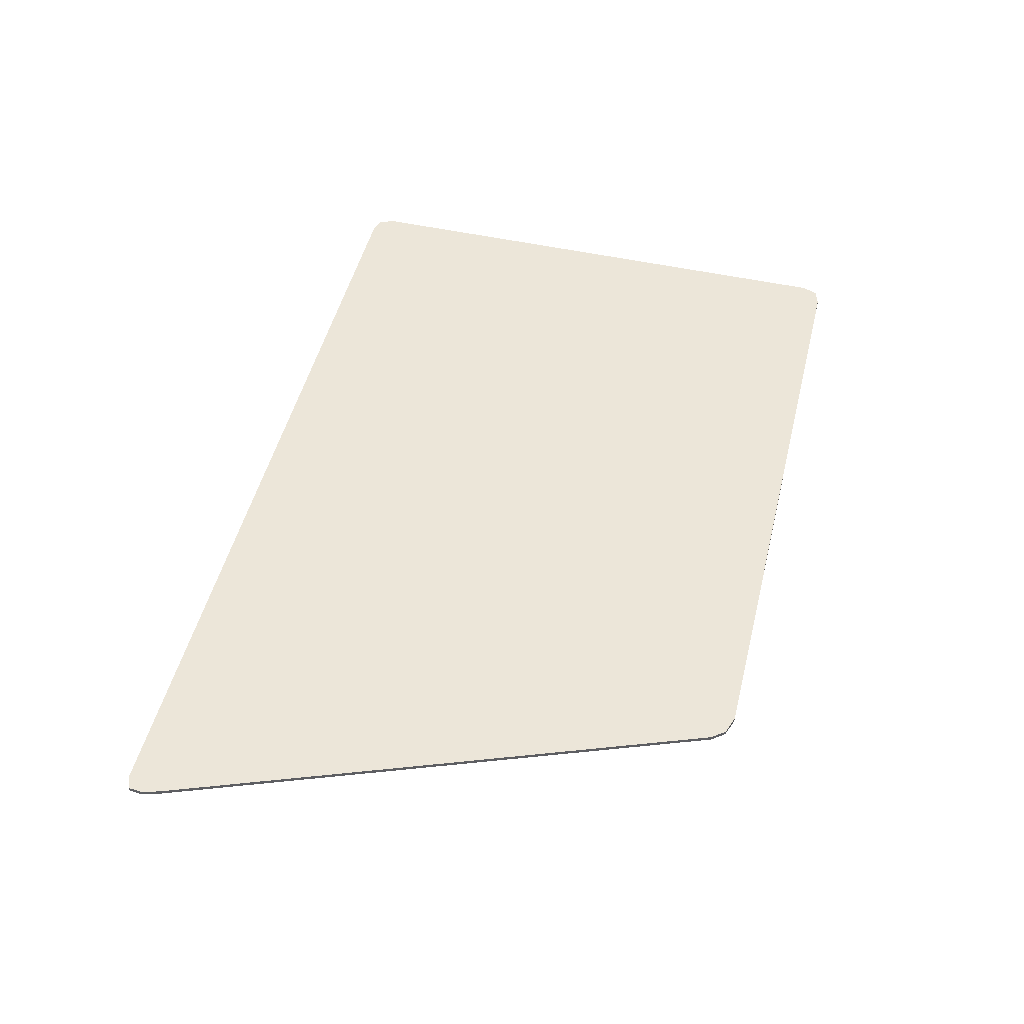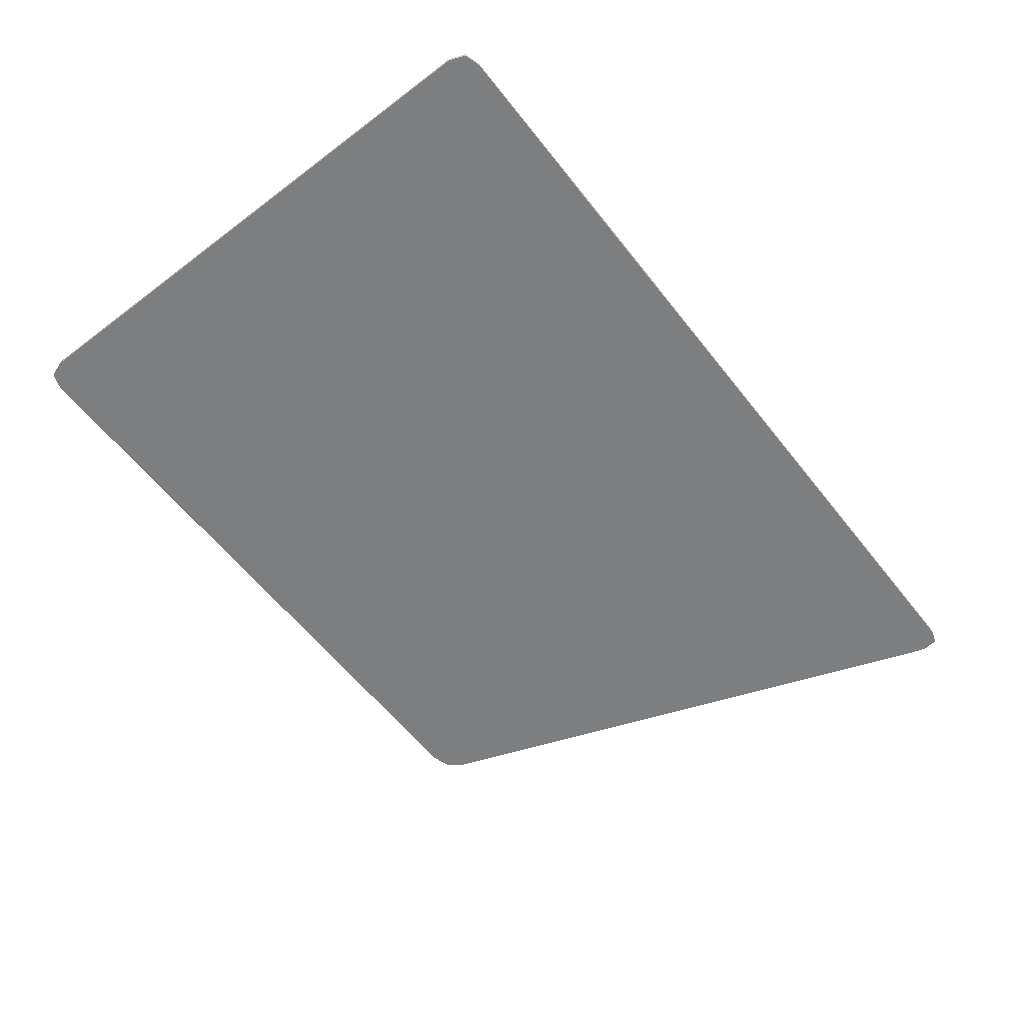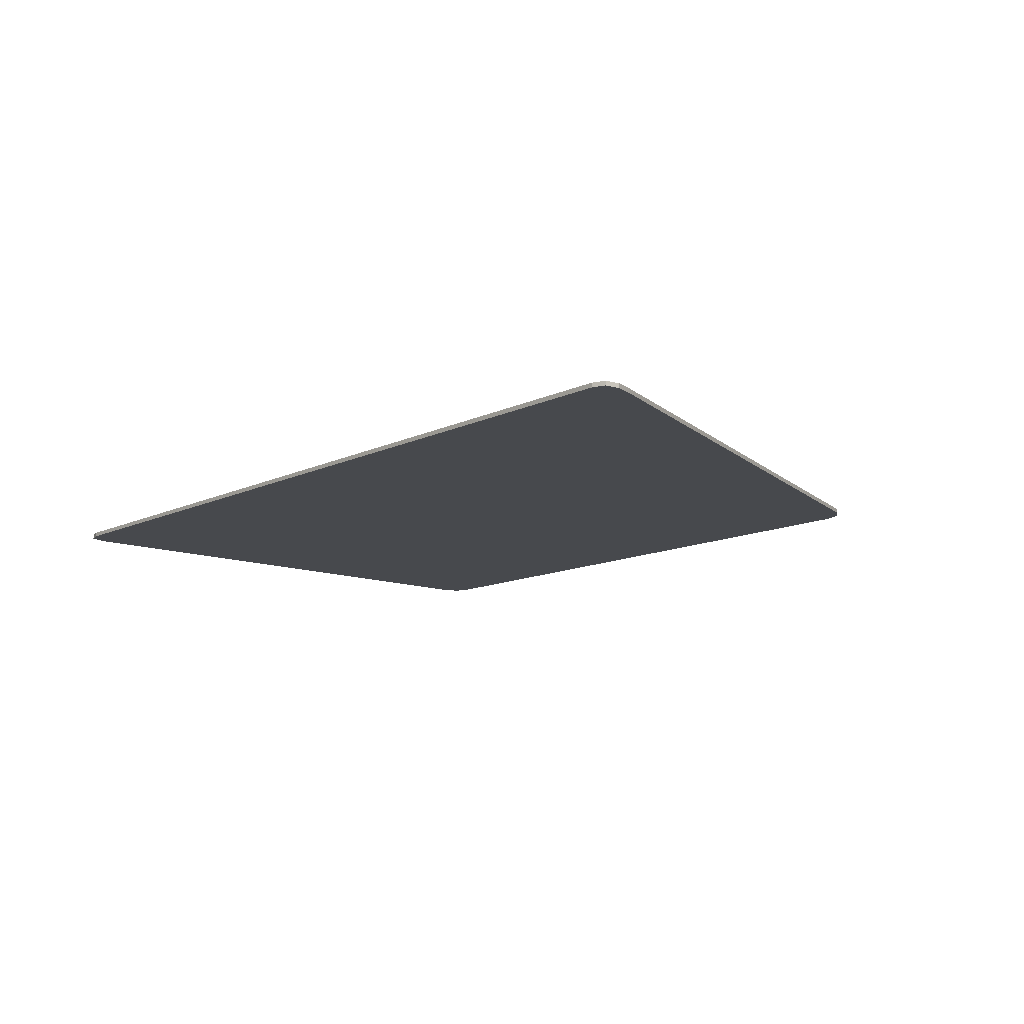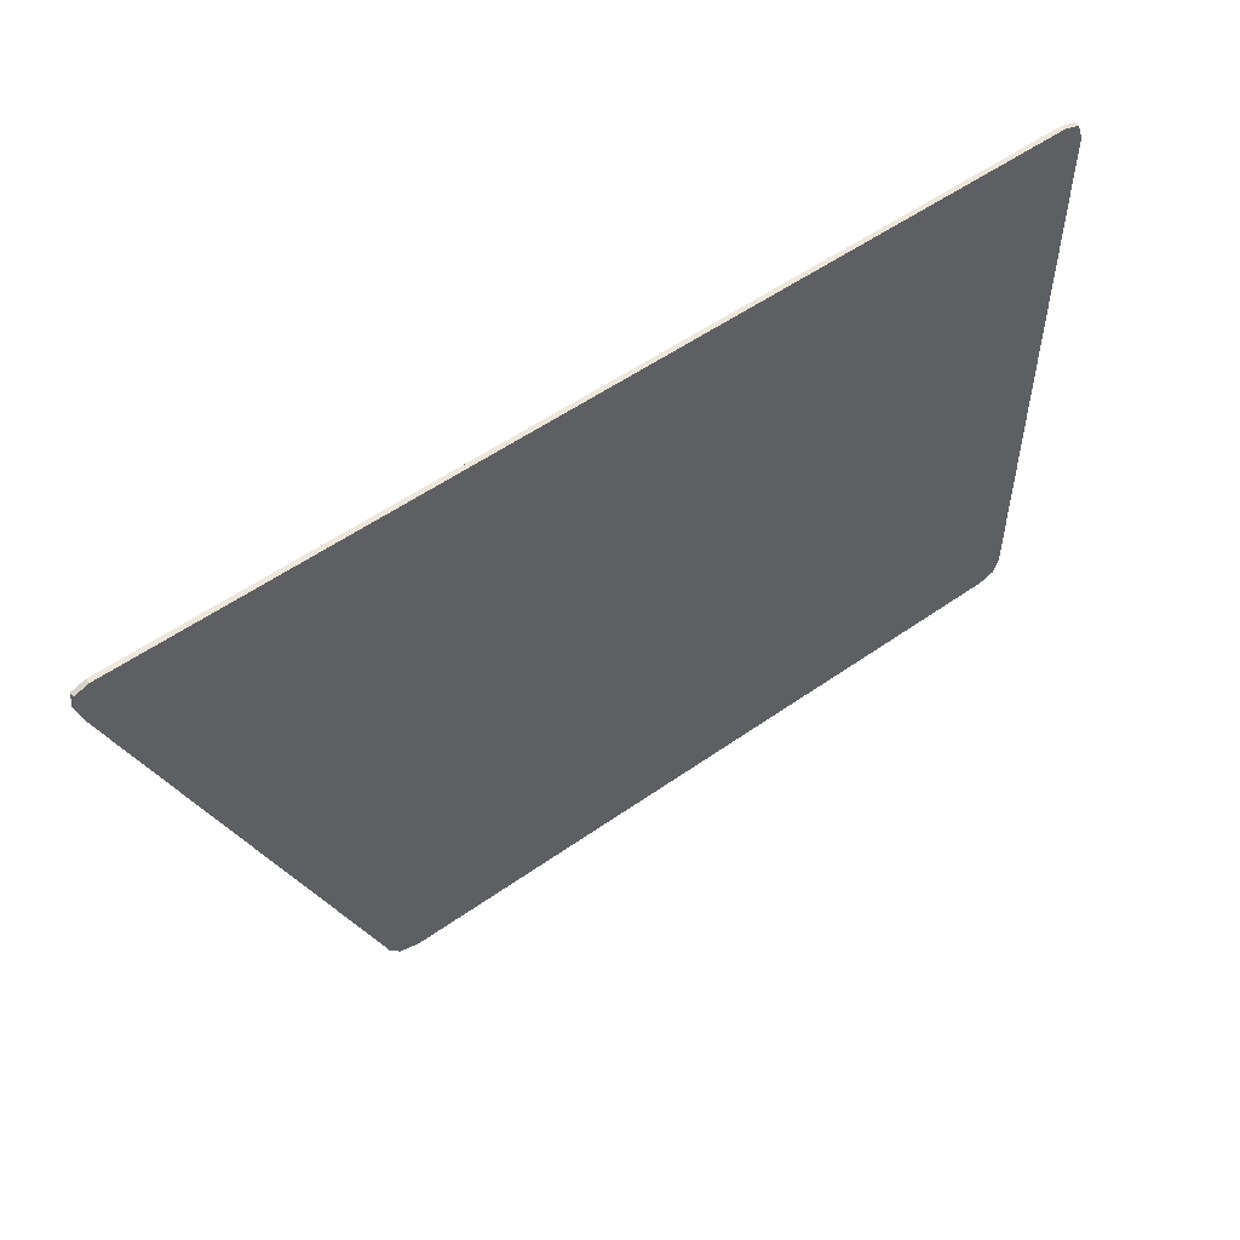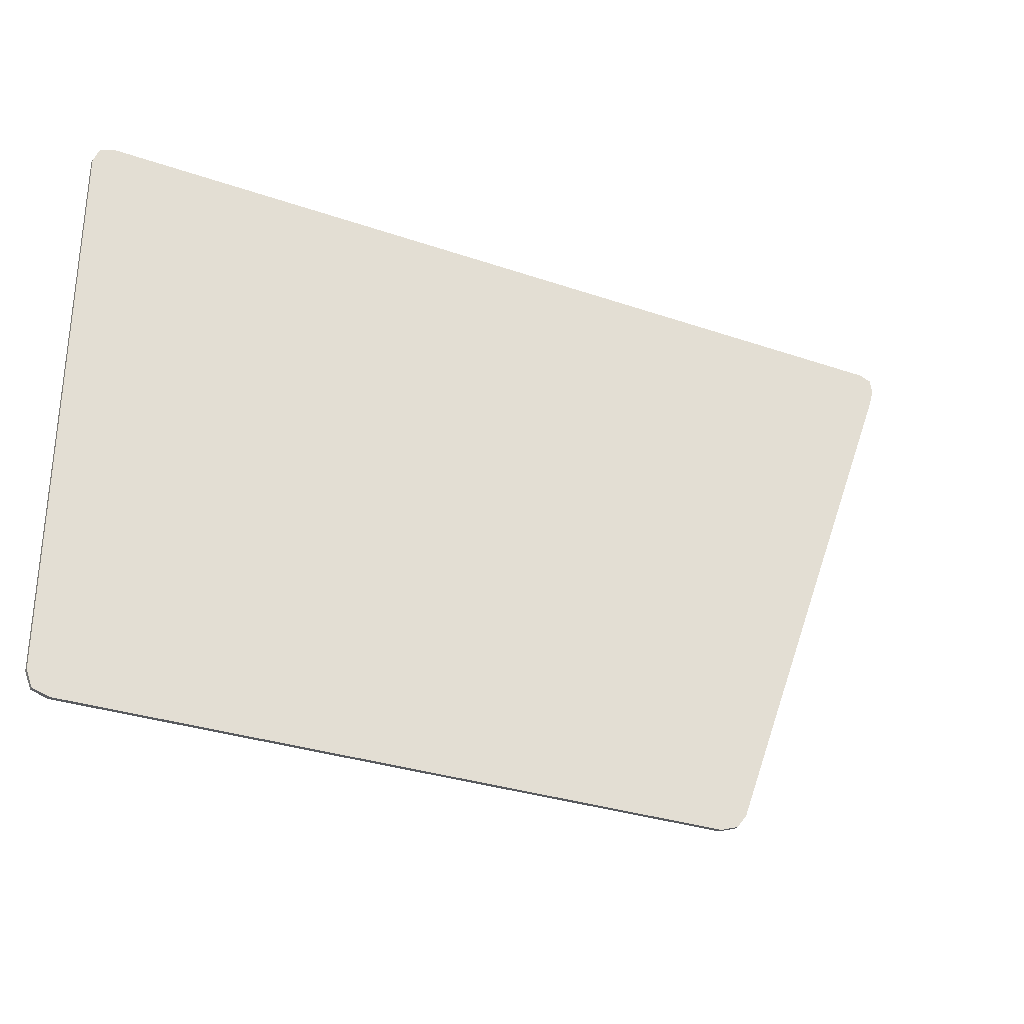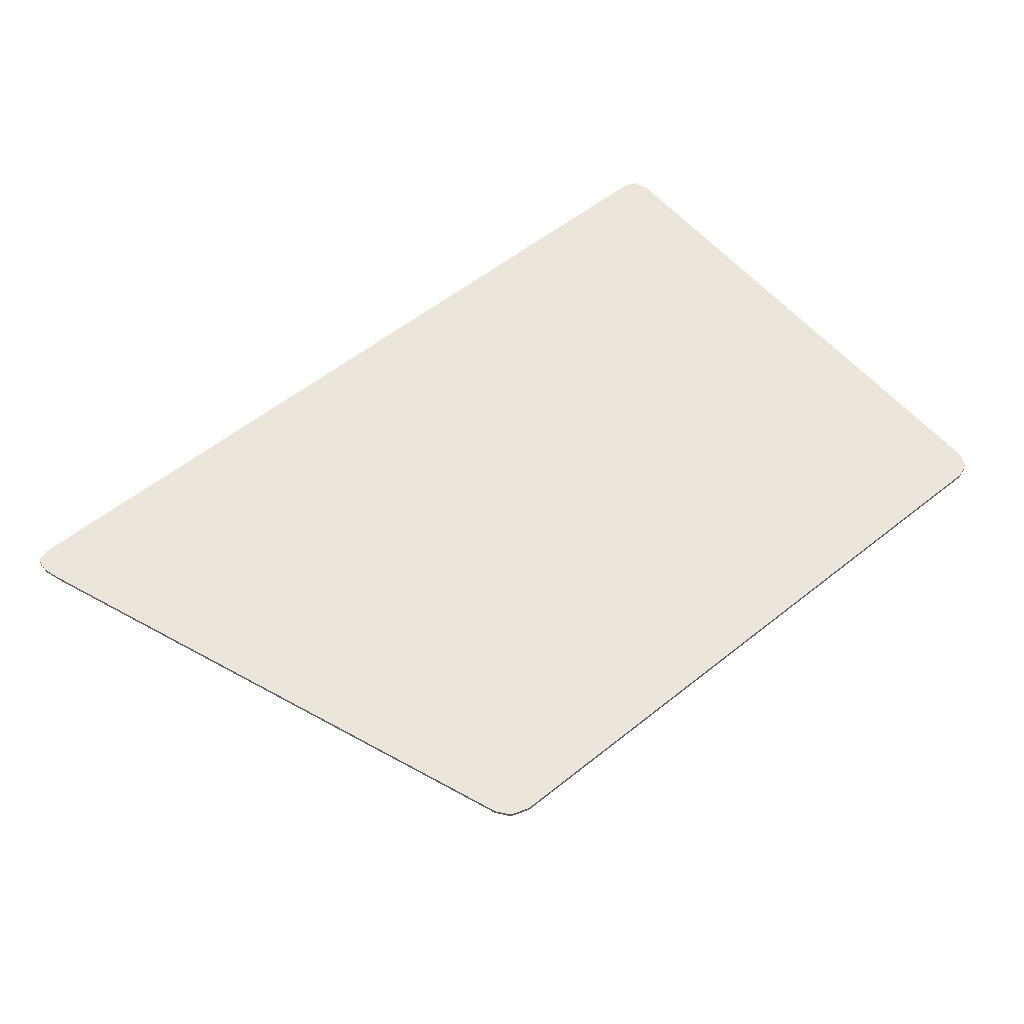
<metadata>
{"format":"obj","ext":"obj","renderer":"f3d","projection":"perspective","resolution":1024,"background":"white","views":[{"elev":49.5,"azim":103.8,"up":"+Y"},{"elev":-59.3,"azim":-52.1,"up":"+Y"},{"elev":-12.1,"azim":48.7,"up":"+Y"},{"elev":53.9,"azim":143.0,"up":"+Z"},{"elev":-30.6,"azim":-26.5,"up":"+Z"},{"elev":56.9,"azim":140.3,"up":"+Y"}]}
</metadata>
<code>
v 1.697 0 0.7802
v 1.692 0 0.8229
v 1.655 0 0.8363
v 1.68 0 0.725
v -0.8618 0 0.836
v -0.9065 0 0.8225
v -0.9242 0 0.777
v -0.9242 0 0.725
v -0.9244 0 -0.8029
v -0.907 0 -0.8486
v -0.8615 0 -0.8635
v -0.9242 0 -0.5375
v 1.026 0 -0.8635
v 1.081 0 -0.8449
v 1.11 0 -0.8061
v 1.21 0 -0.5375
v 1.68 0 0.725
v 1.655 0 0.8363
v -0.8618 0 0.836
v -0.9242 0 0.725
v -0.9242 0 -0.5375
v 1.21 0 -0.5375
v 1.48 0 0.1875
v -0.9242 0 0.1875
v 1.68 0 0.725
v -0.9242 0 0.725
v -0.9242 0 0.1875
v 1.48 0 0.1875
v 1.21 0 -0.5375
v -0.9242 0 -0.5375
v -0.8615 0 -0.8635
v 1.026 0 -0.8635
v 1.692 0 0.8229
v 1.655 0 0.8363
v 1.655 -0.0125 0.8363
v 1.692 -0.0125 0.8229
v 1.655 0 0.8363
v -0.8618 0 0.836
v -0.8618 -0.0125 0.836
v 1.655 -0.0125 0.8363
v -0.8618 0 0.836
v -0.9065 0 0.8225
v -0.9065 -0.0125 0.8225
v -0.8618 -0.0125 0.836
v -0.9065 0 0.8225
v -0.9242 0 0.777
v -0.9242 -0.0125 0.777
v -0.9065 -0.0125 0.8225
v -0.9242 0 0.777
v -0.9242 0 0.725
v -0.9242 -0.0125 0.725
v -0.9242 -0.0125 0.777
v -0.9242 0 0.725
v -0.9242 0 0.1875
v -0.9242 -0.0125 0.1875
v -0.9242 -0.0125 0.725
v -0.9242 0 0.1875
v -0.9242 0 -0.5375
v -0.9242 -0.0125 -0.5375
v -0.9242 -0.0125 0.1875
v -0.9242 0 -0.5375
v -0.9244 0 -0.8029
v -0.9244 -0.0125 -0.8029
v -0.9242 -0.0125 -0.5375
v -0.9244 0 -0.8029
v -0.907 0 -0.8486
v -0.907 -0.0125 -0.8486
v -0.9244 -0.0125 -0.8029
v -0.907 0 -0.8486
v -0.8615 0 -0.8635
v -0.8615 -0.0125 -0.8635
v -0.907 -0.0125 -0.8486
v -0.8615 0 -0.8635
v 1.026 0 -0.8635
v 1.026 -0.0125 -0.8635
v -0.8615 -0.0125 -0.8635
v 1.026 0 -0.8635
v 1.081 0 -0.8449
v 1.081 -0.0125 -0.8449
v 1.026 -0.0125 -0.8635
v 1.081 0 -0.8449
v 1.11 0 -0.8061
v 1.11 -0.0125 -0.8061
v 1.081 -0.0125 -0.8449
v 1.11 0 -0.8061
v 1.21 0 -0.5375
v 1.21 -0.0125 -0.5375
v 1.11 -0.0125 -0.8061
v 1.21 0 -0.5375
v 1.48 0 0.1875
v 1.48 -0.0125 0.1875
v 1.21 -0.0125 -0.5375
v 1.48 0 0.1875
v 1.68 0 0.725
v 1.68 -0.0125 0.725
v 1.48 -0.0125 0.1875
v 1.68 0 0.725
v 1.697 0 0.7802
v 1.697 -0.0125 0.7802
v 1.68 -0.0125 0.725
v 1.697 0 0.7802
v 1.692 0 0.8229
v 1.692 -0.0125 0.8229
v 1.697 -0.0125 0.7802
v 1.697 -0.0125 0.7802
v 1.692 -0.0125 0.8229
v 1.655 -0.0125 0.8363
v 1.68 -0.0125 0.725
v -0.8618 -0.0125 0.836
v -0.9065 -0.0125 0.8225
v -0.9242 -0.0125 0.777
v -0.9242 -0.0125 0.725
v -0.9244 -0.0125 -0.8029
v -0.907 -0.0125 -0.8486
v -0.8615 -0.0125 -0.8635
v -0.9242 -0.0125 -0.5375
v 1.026 -0.0125 -0.8635
v 1.081 -0.0125 -0.8449
v 1.11 -0.0125 -0.8061
v 1.21 -0.0125 -0.5375
v 1.68 -0.0125 0.725
v 1.655 -0.0125 0.8363
v -0.8618 -0.0125 0.836
v -0.9242 -0.0125 0.725
v -0.9242 -0.0125 -0.5375
v 1.21 -0.0125 -0.5375
v 1.48 -0.0125 0.1875
v -0.9242 -0.0125 0.1875
v 1.68 -0.0125 0.725
v -0.9242 -0.0125 0.725
v -0.9242 -0.0125 0.1875
v 1.48 -0.0125 0.1875
v 1.21 -0.0125 -0.5375
v -0.9242 -0.0125 -0.5375
v -0.8615 -0.0125 -0.8635
v 1.026 -0.0125 -0.8635
g mesh290062
f 1 3 2
f 3 1 4
f 5 7 6
f 7 5 8
f 9 11 10
f 11 9 12
f 13 15 14
f 15 13 16
f 17 19 18
f 19 17 20
f 21 23 22
f 23 21 24
f 25 27 26
f 27 25 28
f 29 31 30
f 31 29 32
f 33 34 35
f 35 36 33
f 37 38 39
f 39 40 37
f 41 42 43
f 43 44 41
f 45 46 47
f 47 48 45
f 49 50 51
f 51 52 49
f 53 54 55
f 55 56 53
f 57 58 59
f 59 60 57
f 61 62 63
f 63 64 61
f 65 66 67
f 67 68 65
f 69 70 71
f 71 72 69
f 73 74 75
f 75 76 73
f 77 78 79
f 79 80 77
f 81 82 83
f 83 84 81
f 85 86 87
f 87 88 85
f 89 90 91
f 91 92 89
f 93 94 95
f 95 96 93
f 97 98 99
f 99 100 97
f 101 102 103
f 103 104 101
g mesh290065
f 105 106 107
f 107 108 105
f 109 110 111
f 111 112 109
f 113 114 115
f 115 116 113
f 117 118 119
f 119 120 117
f 121 122 123
f 123 124 121
f 125 126 127
f 127 128 125
f 129 130 131
f 131 132 129
f 133 134 135
f 135 136 133

</code>
